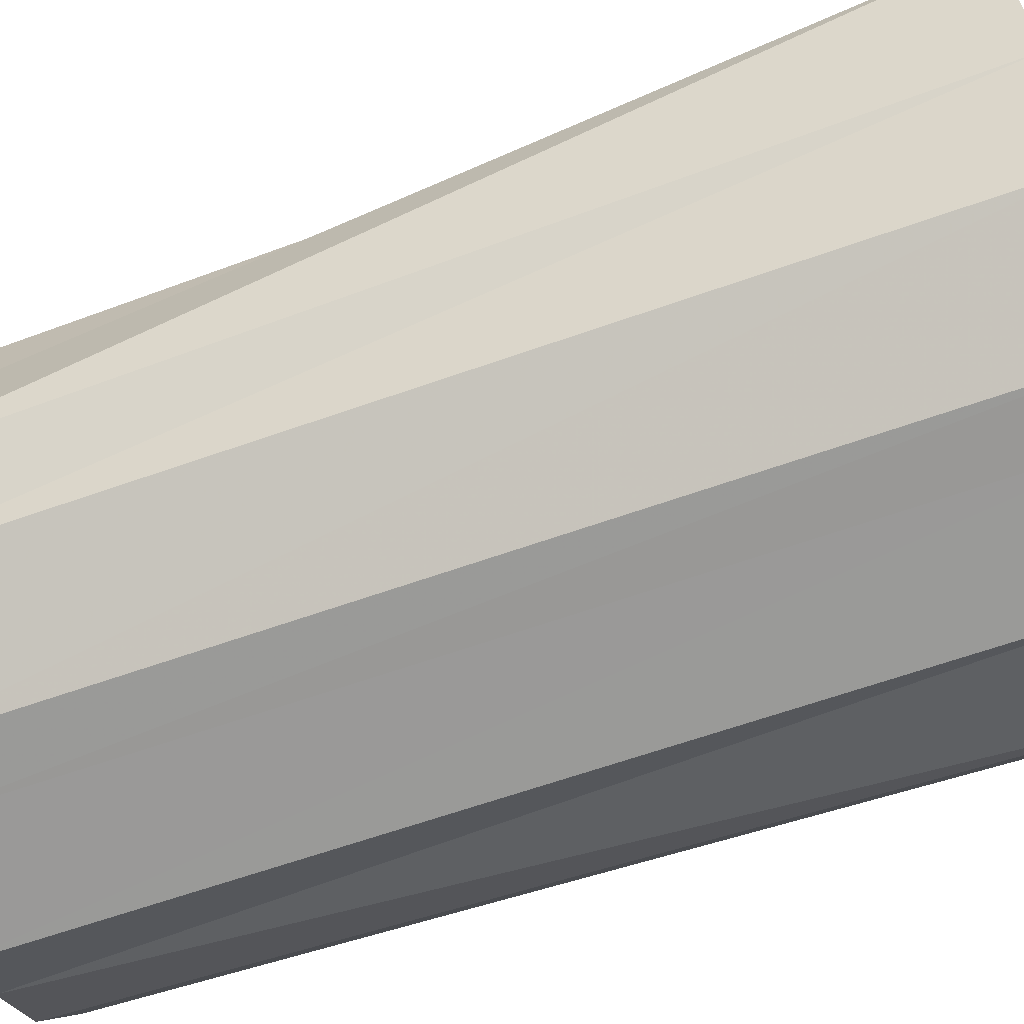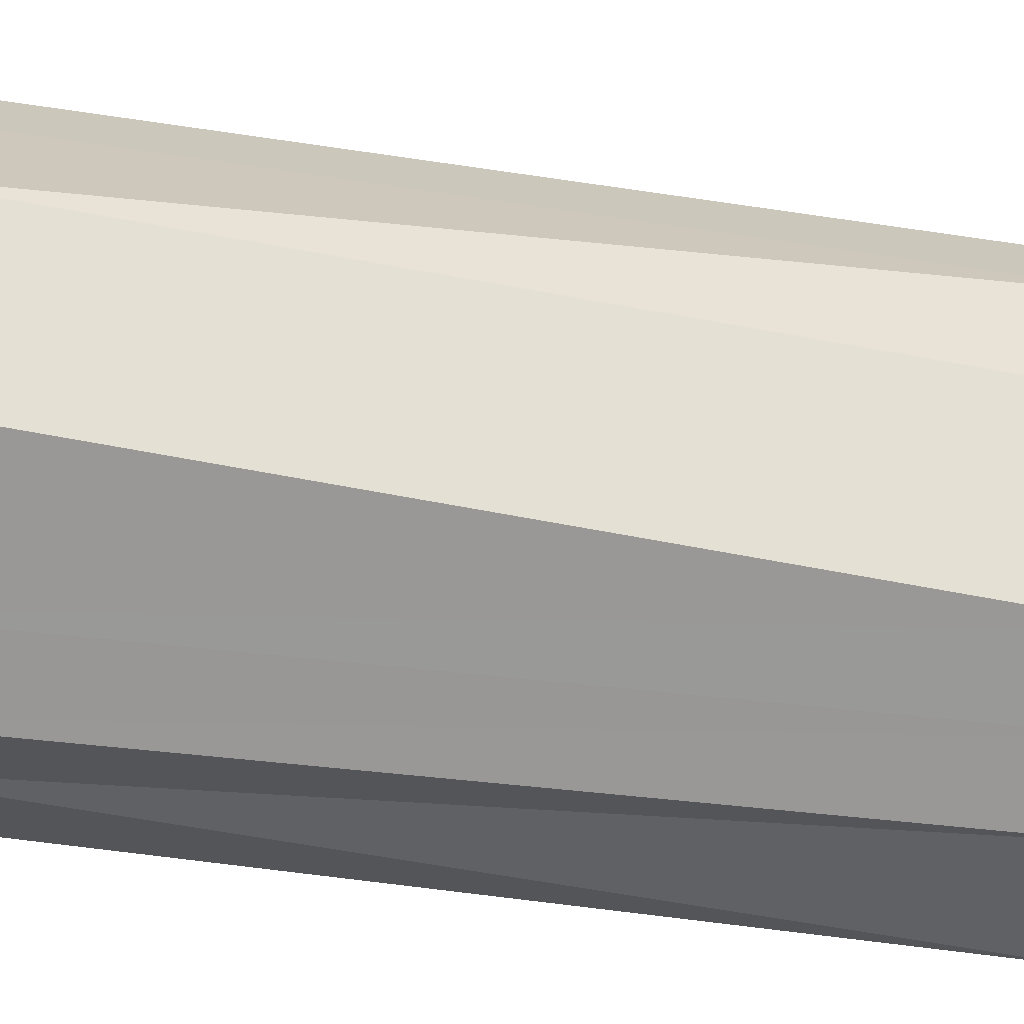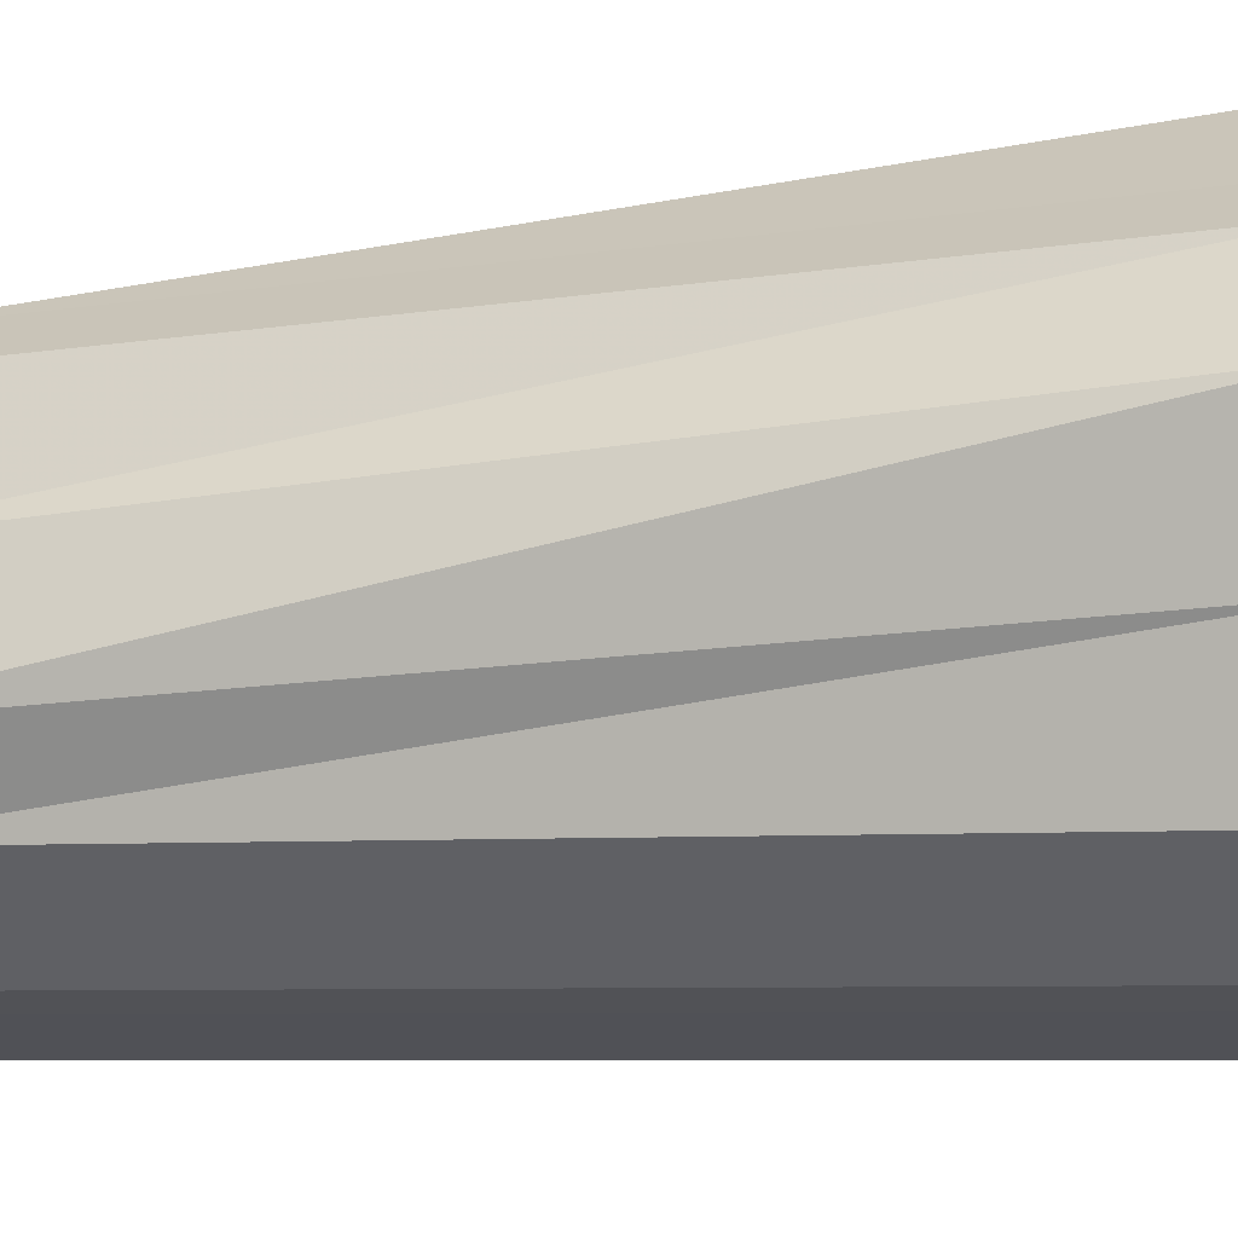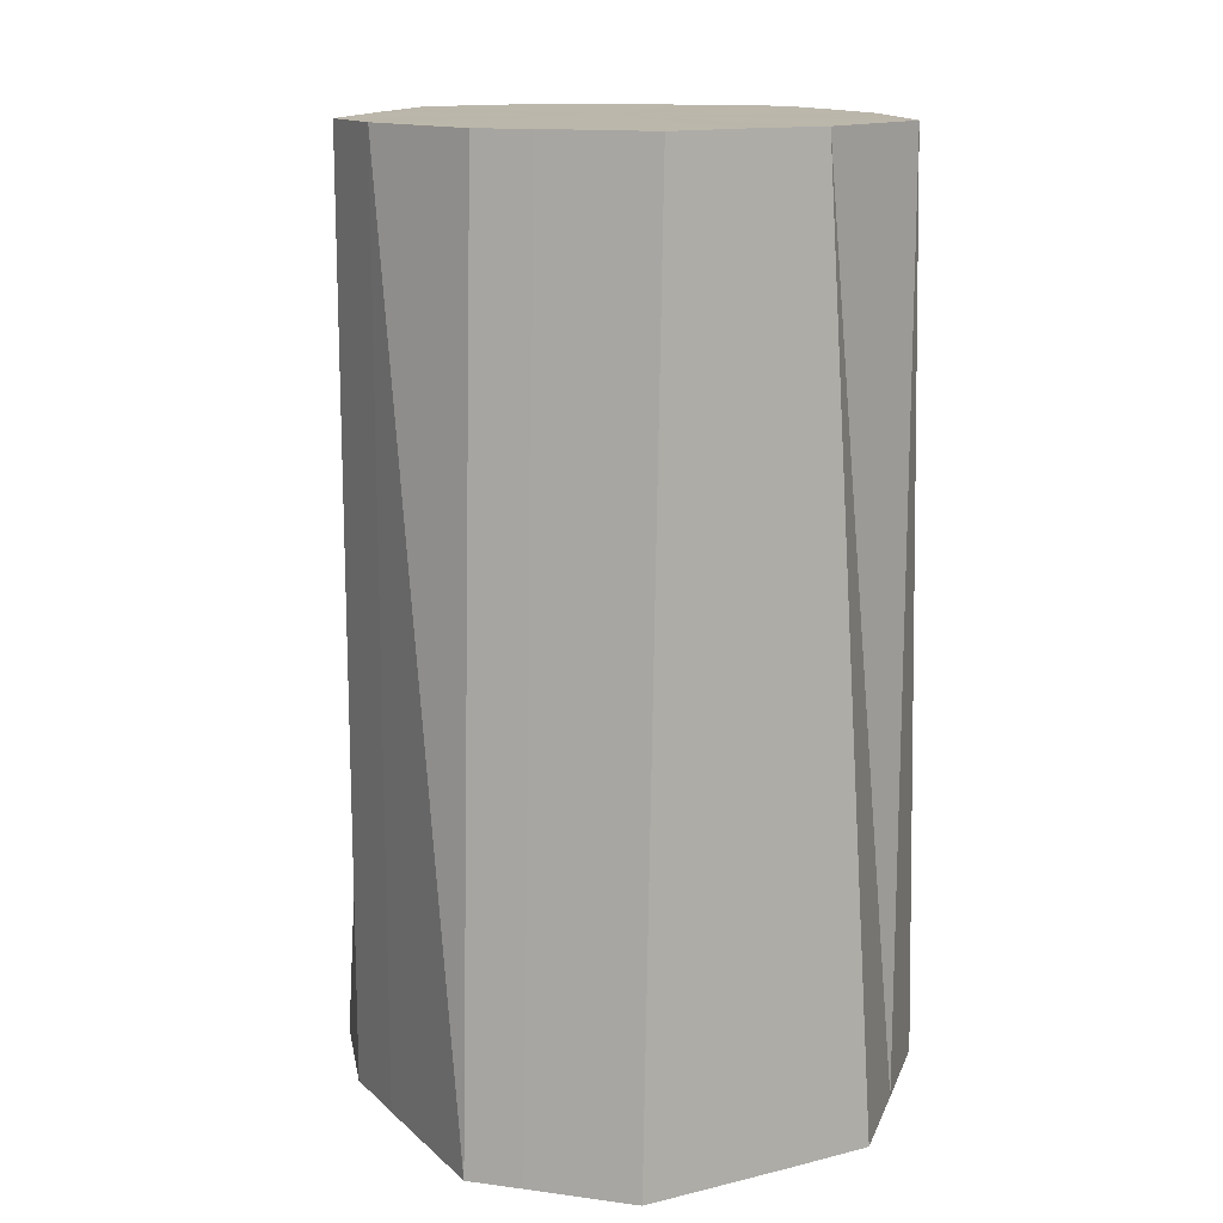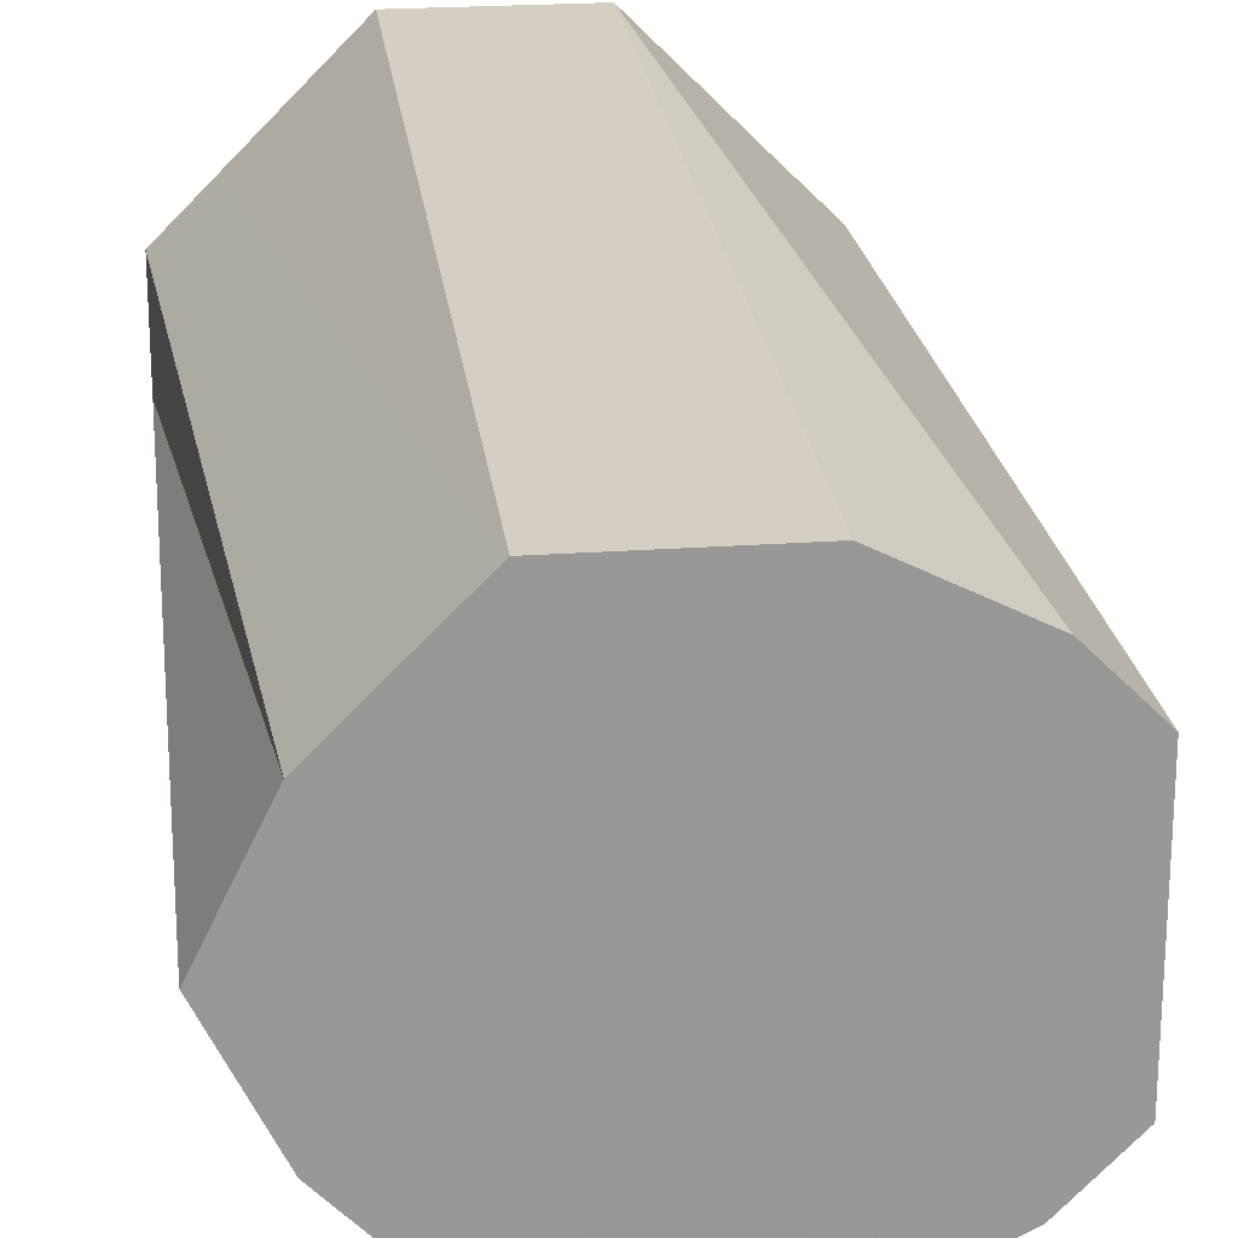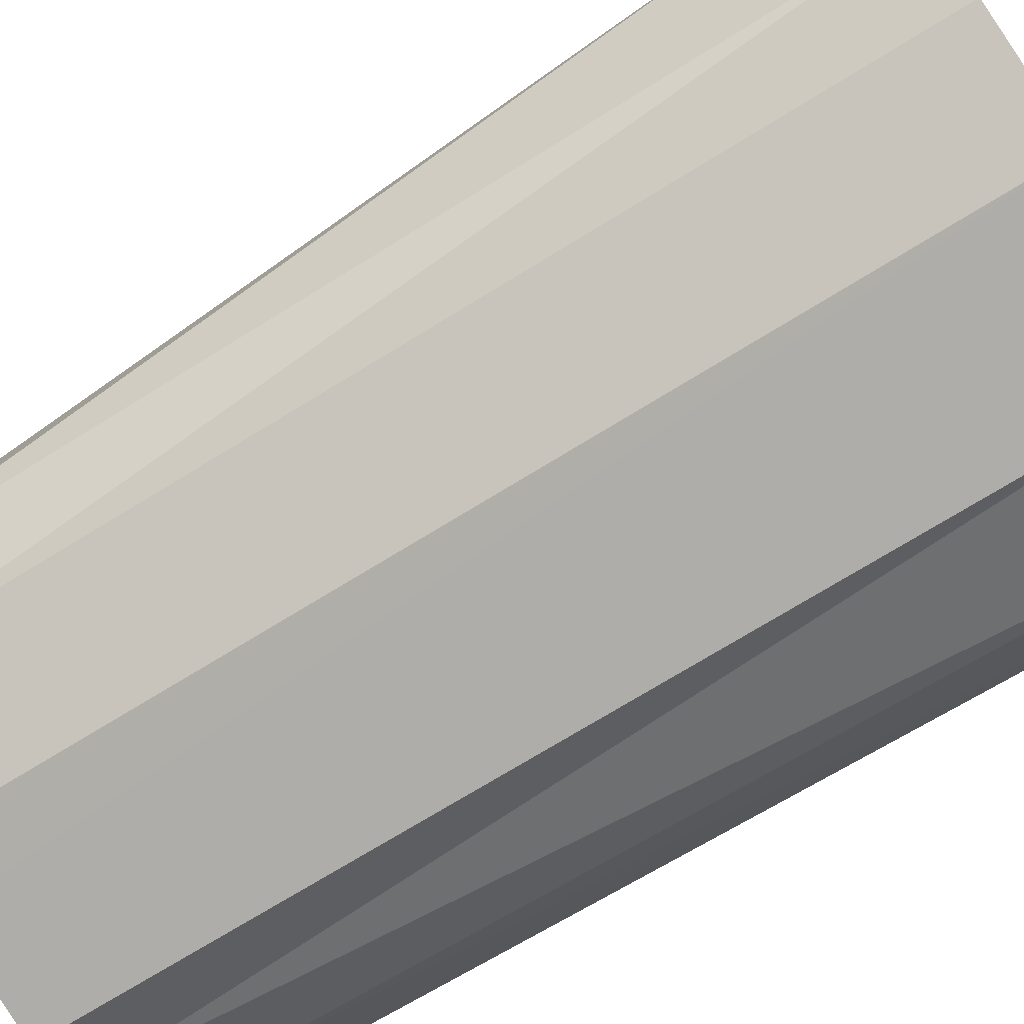
<metadata>
{"format":"obj","ext":"obj","renderer":"f3d","projection":"perspective","resolution":1024,"background":"white","views":[{"elev":-70.9,"azim":109.9,"up":"+Y"},{"elev":65.9,"azim":-80.7,"up":"+Y"},{"elev":-21.4,"azim":103.2,"up":"+Y"},{"elev":14.2,"azim":-163.6,"up":"+Z"},{"elev":22.0,"azim":-7.3,"up":"+Y"},{"elev":-79.6,"azim":121.5,"up":"+Y"}]}
</metadata>
<code>
o 25568
v 2225 1867 14.58
v 2225 1867 14.58
v 2225 1867 14.75
v 2225 1867 14.58
v 2225 1867 14.75
v 2225 1867 14.58
v 2225 1867 14.75
v 2225 1867 14.58
v 2225 1867 14.75
v 2225 1867 14.58
v 2225 1867 14.75
v 2225 1867 14.58
v 2225 1867 14.75
v 2225 1867 14.58
v 2225 1867 14.75
v 2225 1867 14.58
v 2225 1867 14.75
v 2225 1867 14.58
v 2225 1867 14.75
v 2225 1867 14.58
v 2225 1867 14.75
v 2225 1867 14.58
v 2225 1867 14.75
v 2225 1867 14.58
v 2225 1867 14.75
v 2225 1867 14.58
v 2225 1867 14.75
v 2225 1867 14.58
v 2225 1867 14.75
v 2225 1867 14.58
v 2225 1867 14.75
v 2225 1867 14.75
v 2225 1867 14.58
v 2225 1867 14.75
v 2225 1867 14.75
v 2225 1867 14.58
v 2225 1867 14.75
v 2225 1867 14.58
v 2225 1867 14.75
v 2225 1867 14.58
v 2225 1867 14.75
v 2225 1867 14.58
v 2225 1867 14.75
v 2225 1867 14.58
v 2225 1867 14.75
v 2225 1867 14.58
v 2225 1867 14.75
v 2225 1867 14.58
v 2225 1867 14.75
v 2225 1867 14.58
v 2225 1867 14.75
v 2225 1867 14.58
v 2225 1867 14.75
v 2225 1867 14.58
v 2225 1867 14.75
v 2225 1867 14.58
v 2225 1867 14.75
v 2225 1867 14.58
v 2225 1867 14.75
v 2225 1867 14.58
v 2225 1867 14.75
v 2225 1867 14.58
v 2225 1867 14.75
v 2225 1867 14.58
v 2225 1867 14.58
v 2225 1867 14.58
v 2225 1867 14.58
v 2225 1867 14.58
v 2225 1867 14.58
v 2225 1867 14.58
v 2225 1867 14.58
v 2225 1867 14.58
v 2225 1867 14.58
v 2225 1867 14.58
v 2225 1867 14.58
v 2225 1867 14.58
v 2225 1867 14.58
v 2225 1867 14.58
v 2225 1867 14.58
v 2225 1867 14.58
v 2225 1867 14.58
v 2225 1867 14.75
v 2225 1867 14.75
v 2225 1867 14.75
v 2225 1867 14.75
v 2225 1867 14.75
v 2225 1867 14.75
v 2225 1867 14.75
v 2225 1867 14.75
v 2225 1867 14.75
v 2225 1867 14.75
v 2225 1867 14.75
v 2225 1867 14.75
v 2225 1867 14.75
v 2225 1867 14.75
v 2225 1867 14.75
v 2225 1867 14.75
v 2225 1867 14.75
f 1 2 3
f 2 4 5
f 6 1 7
f 4 8 9
f 10 6 11
f 8 12 13
f 14 10 15
f 12 16 17
f 18 14 19
f 16 20 21
f 22 18 23
f 20 24 25
f 26 22 27
f 24 28 29
f 30 26 31
f 28 30 32
f 33 34 35
f 36 37 34
f 38 35 39
f 40 41 37
f 42 43 41
f 44 39 45
f 46 47 43
f 48 49 47
f 50 45 51
f 52 53 49
f 54 55 53
f 56 51 57
f 58 59 55
f 60 61 59
f 62 57 63
f 64 63 61
f 65 66 67
f 67 66 68
f 69 66 65
f 68 66 70
f 71 66 69
f 70 66 72
f 73 66 71
f 72 66 74
f 75 66 73
f 74 66 76
f 77 66 75
f 76 66 78
f 79 66 77
f 78 66 80
f 81 66 79
f 80 66 81
f 82 83 84
f 83 85 84
f 86 82 84
f 85 87 84
f 88 86 84
f 87 89 84
f 90 88 84
f 89 91 84
f 92 90 84
f 91 93 84
f 94 92 84
f 93 95 84
f 96 94 84
f 95 97 84
f 98 96 84
f 97 98 84

</code>
